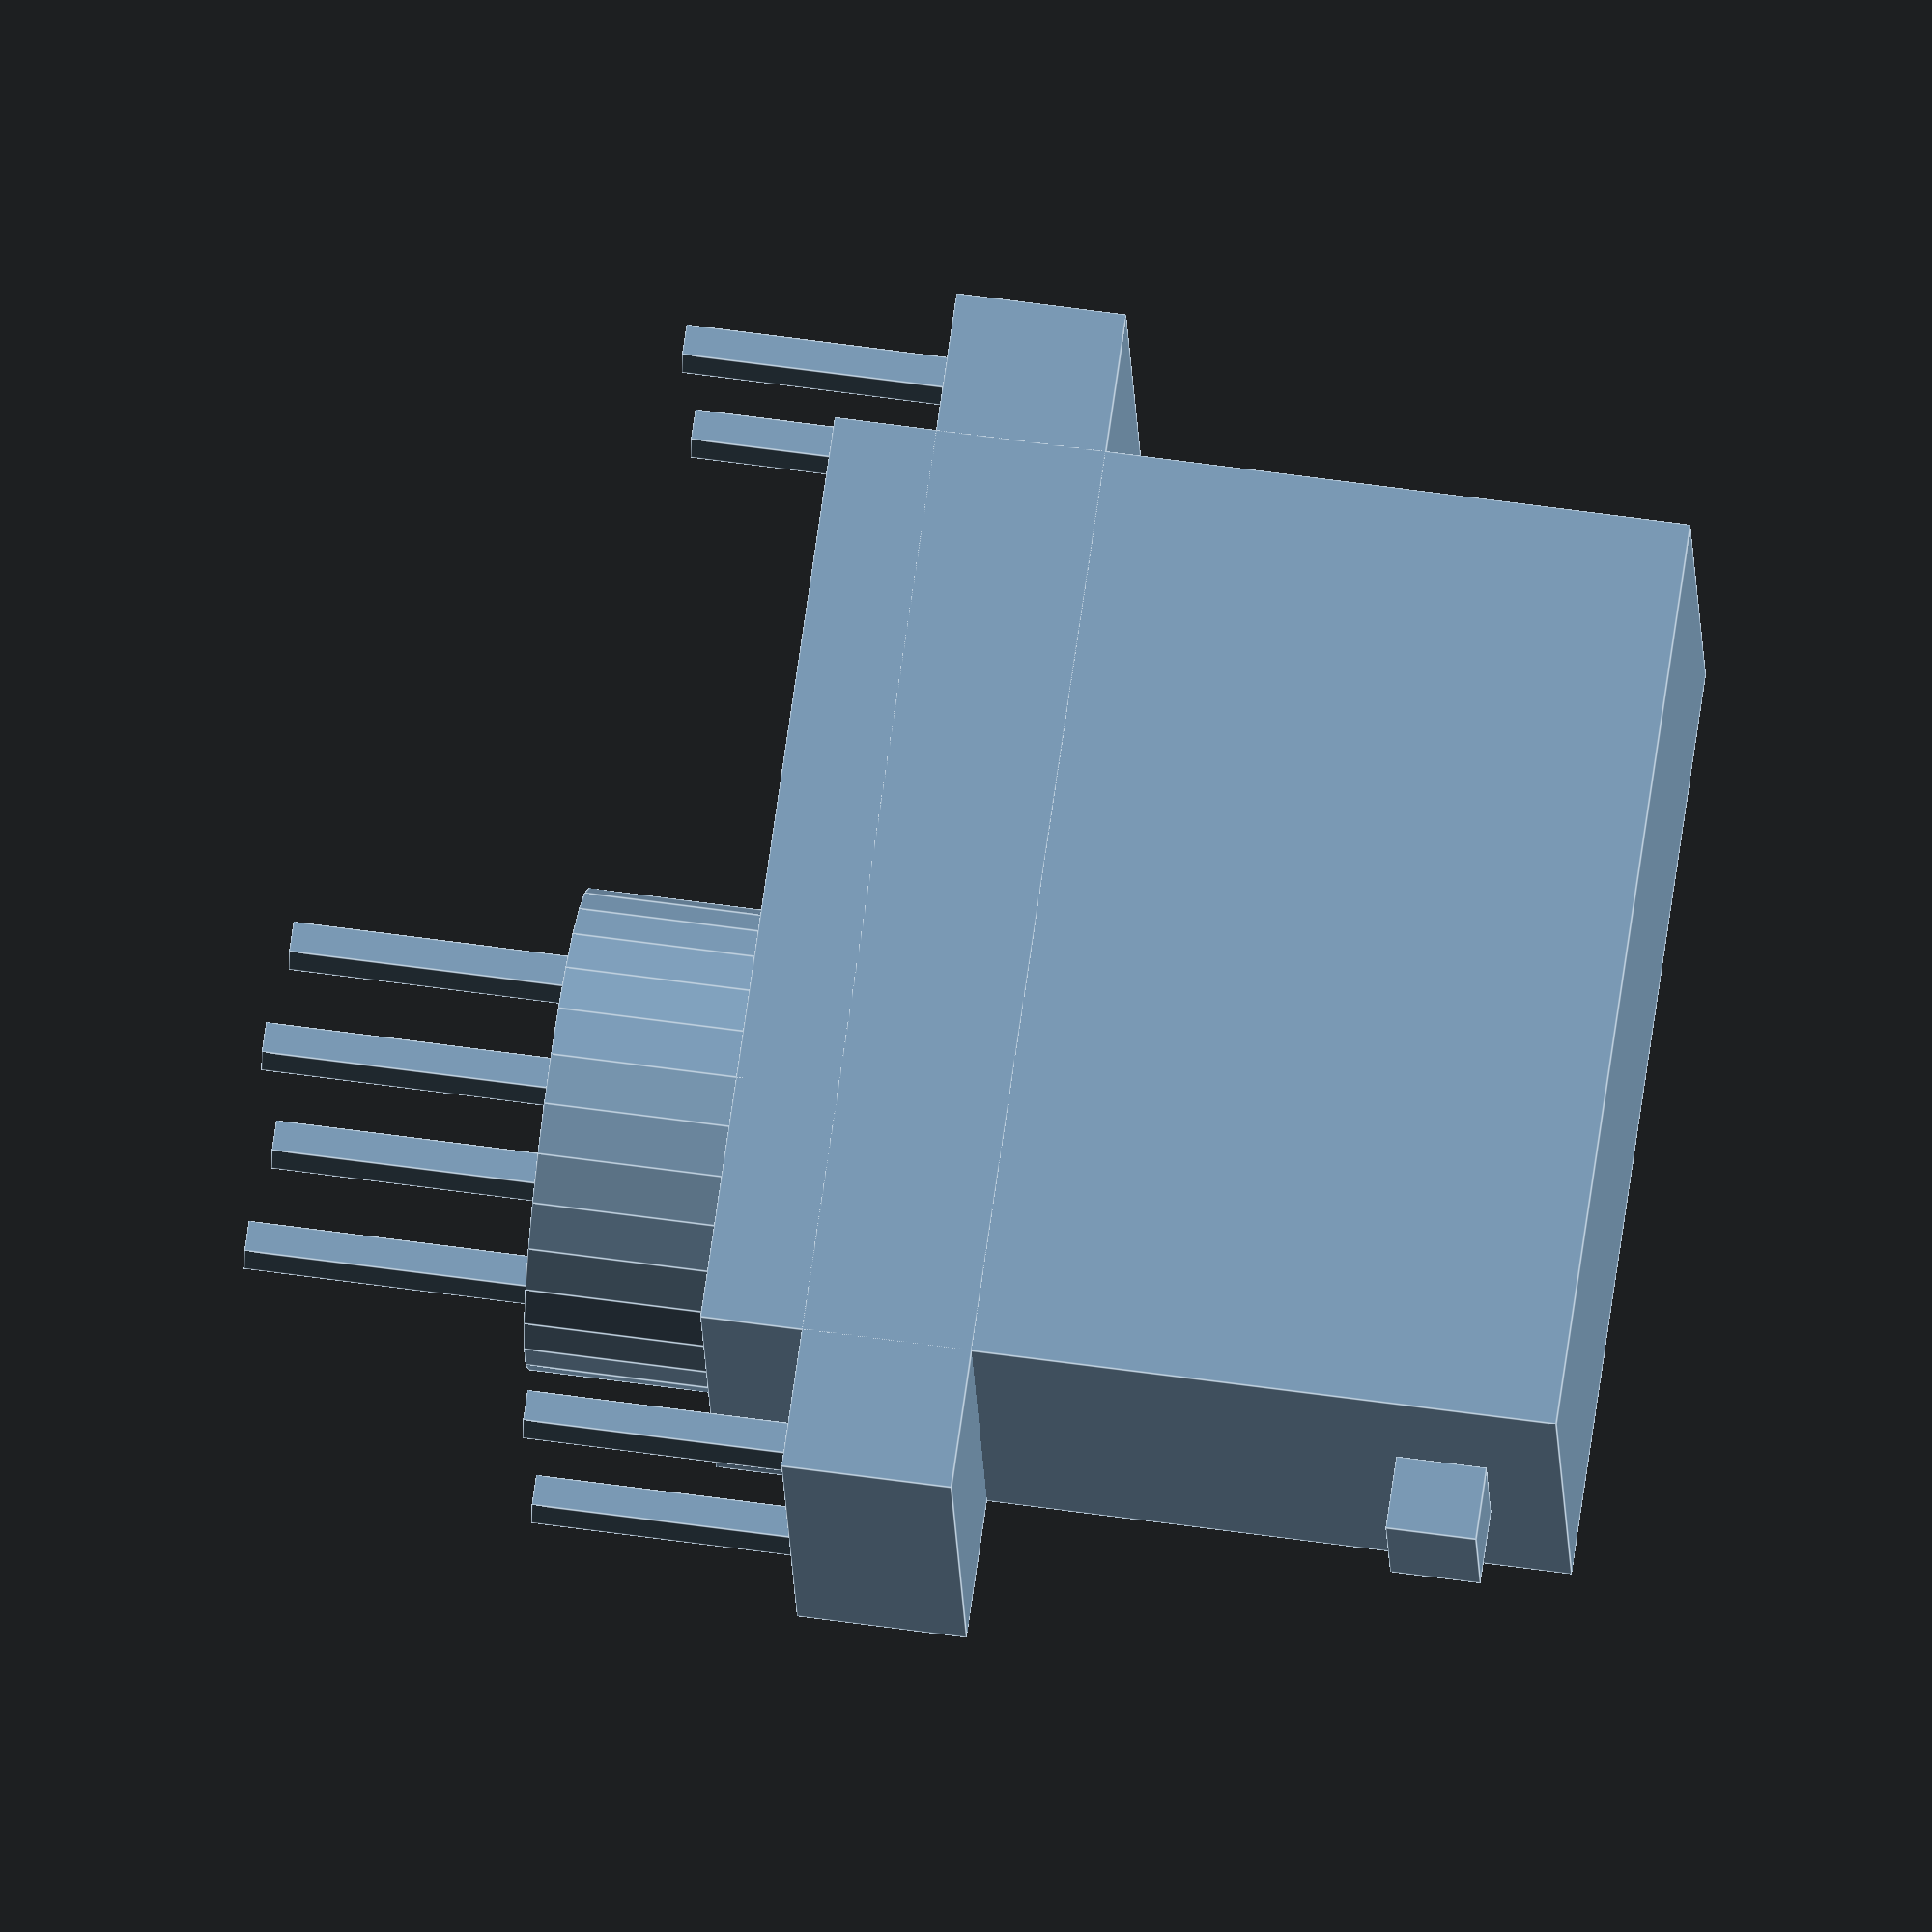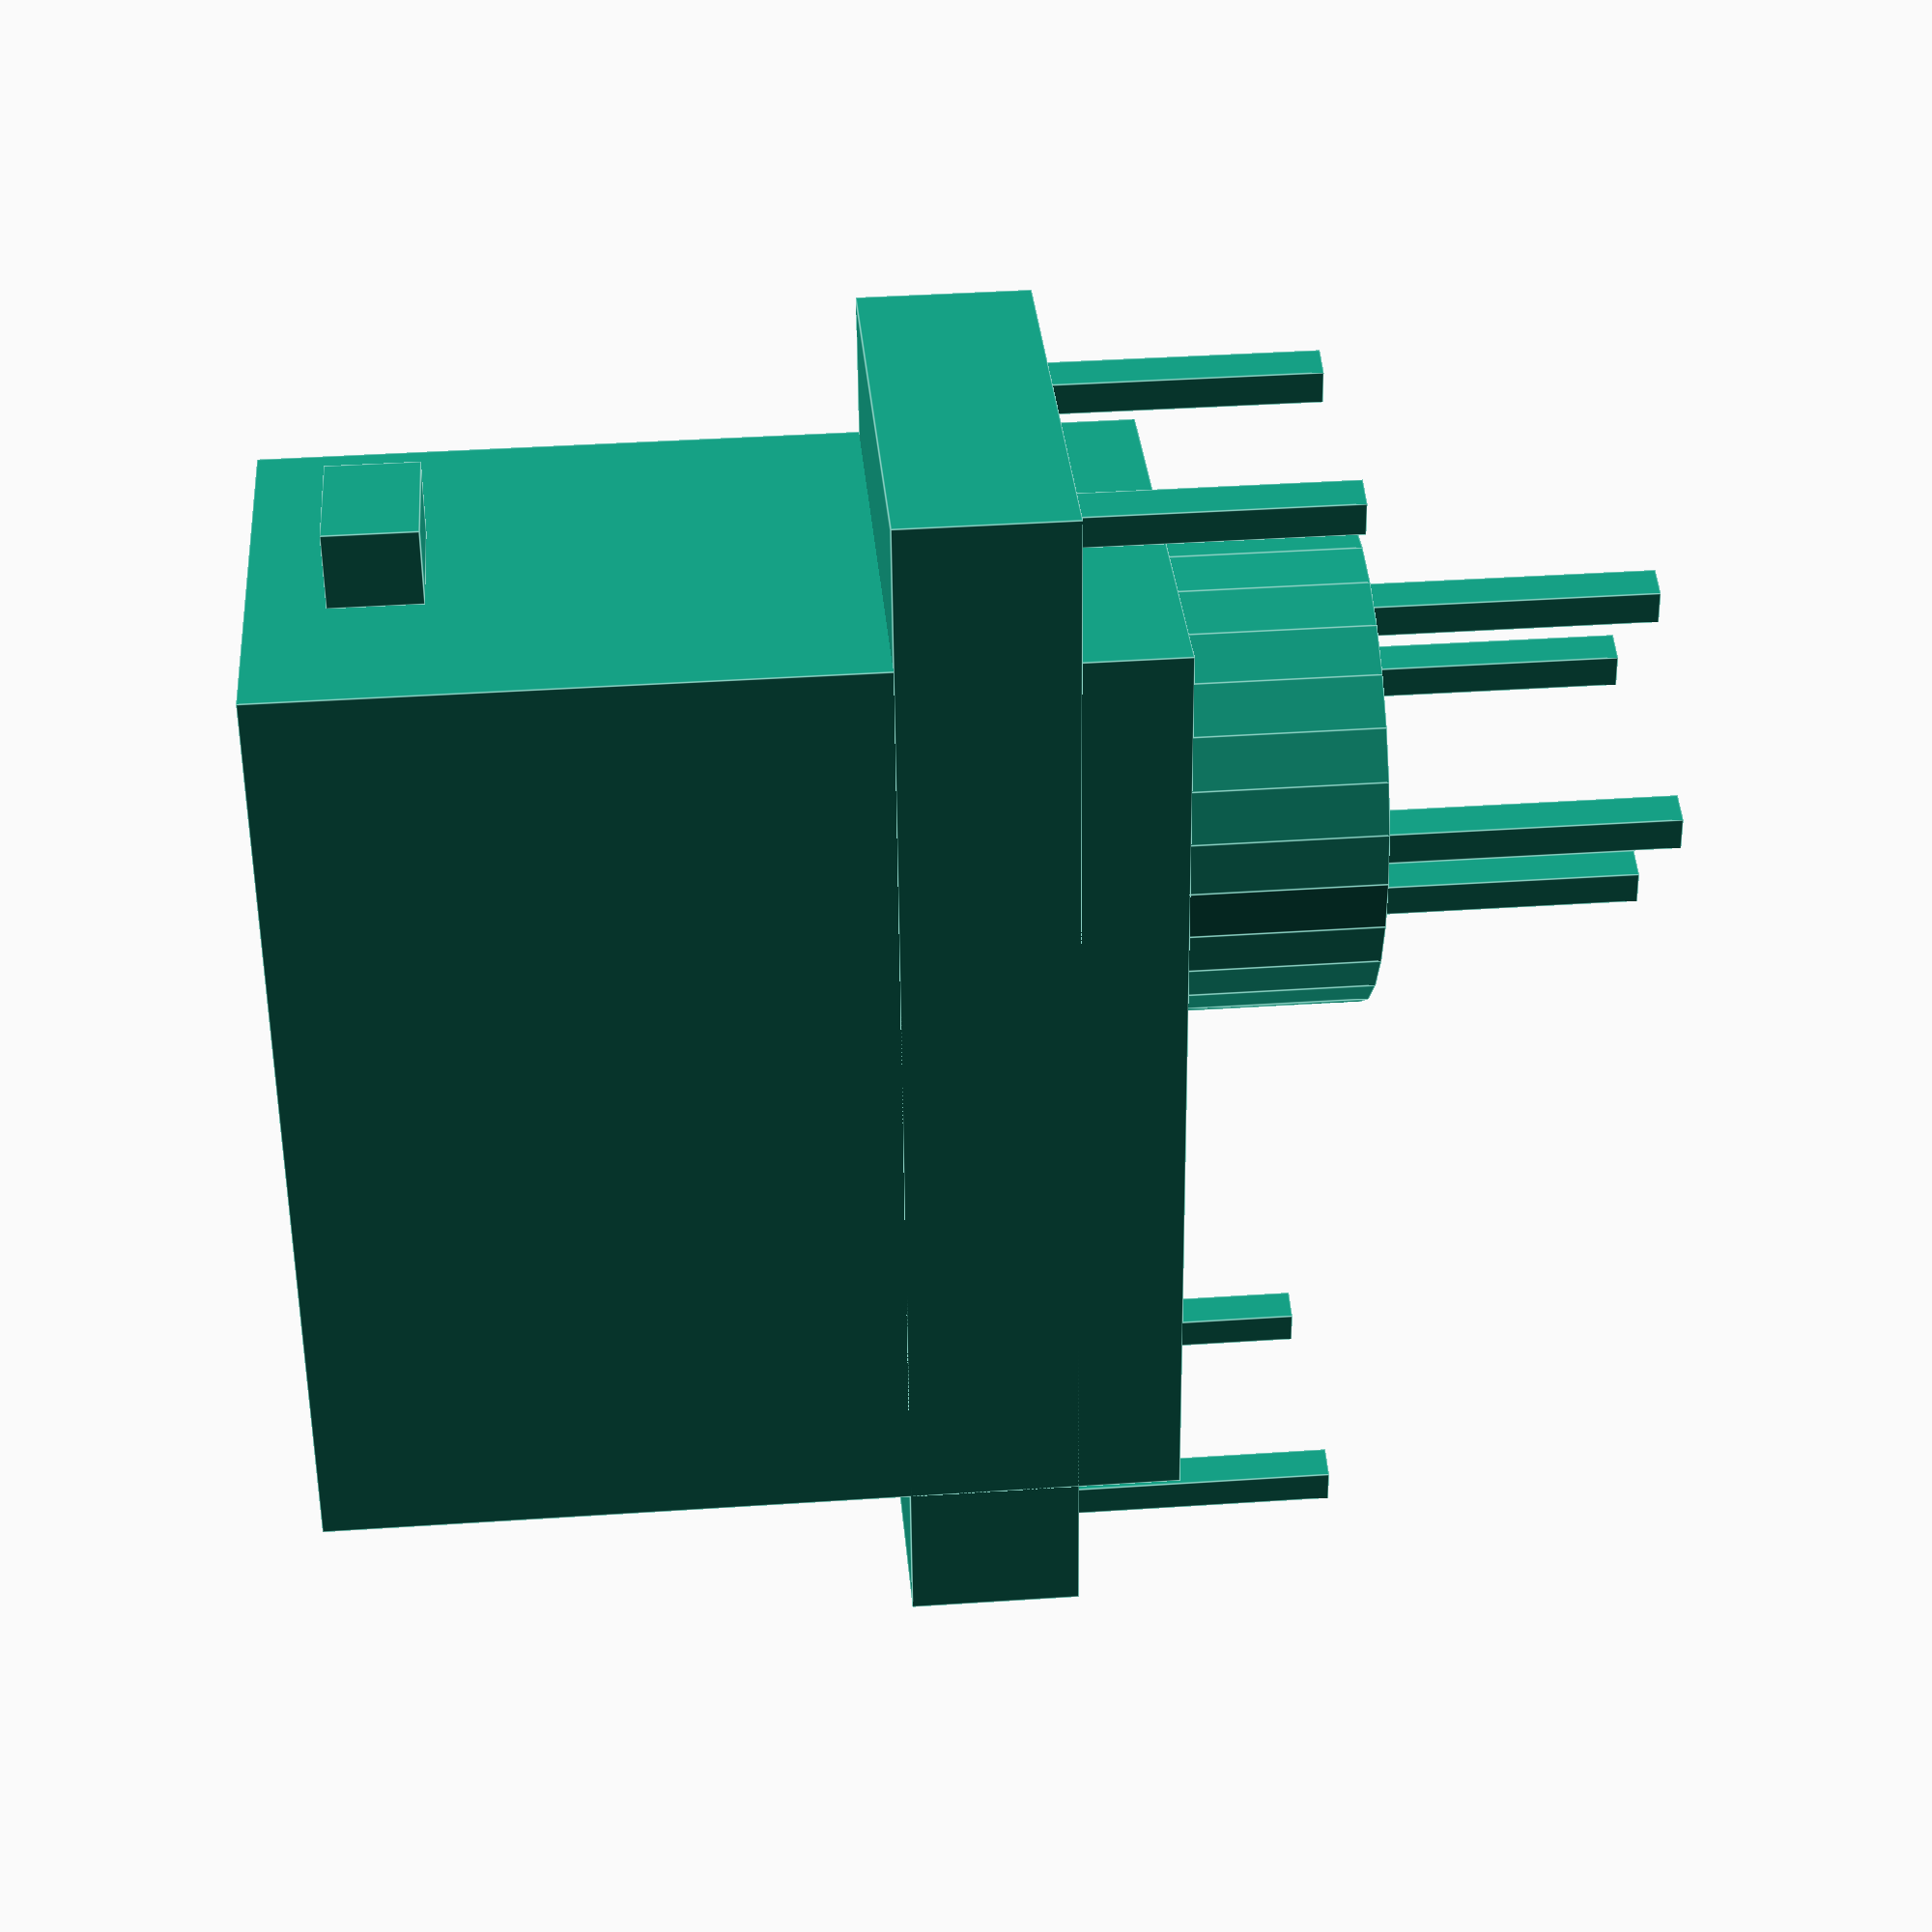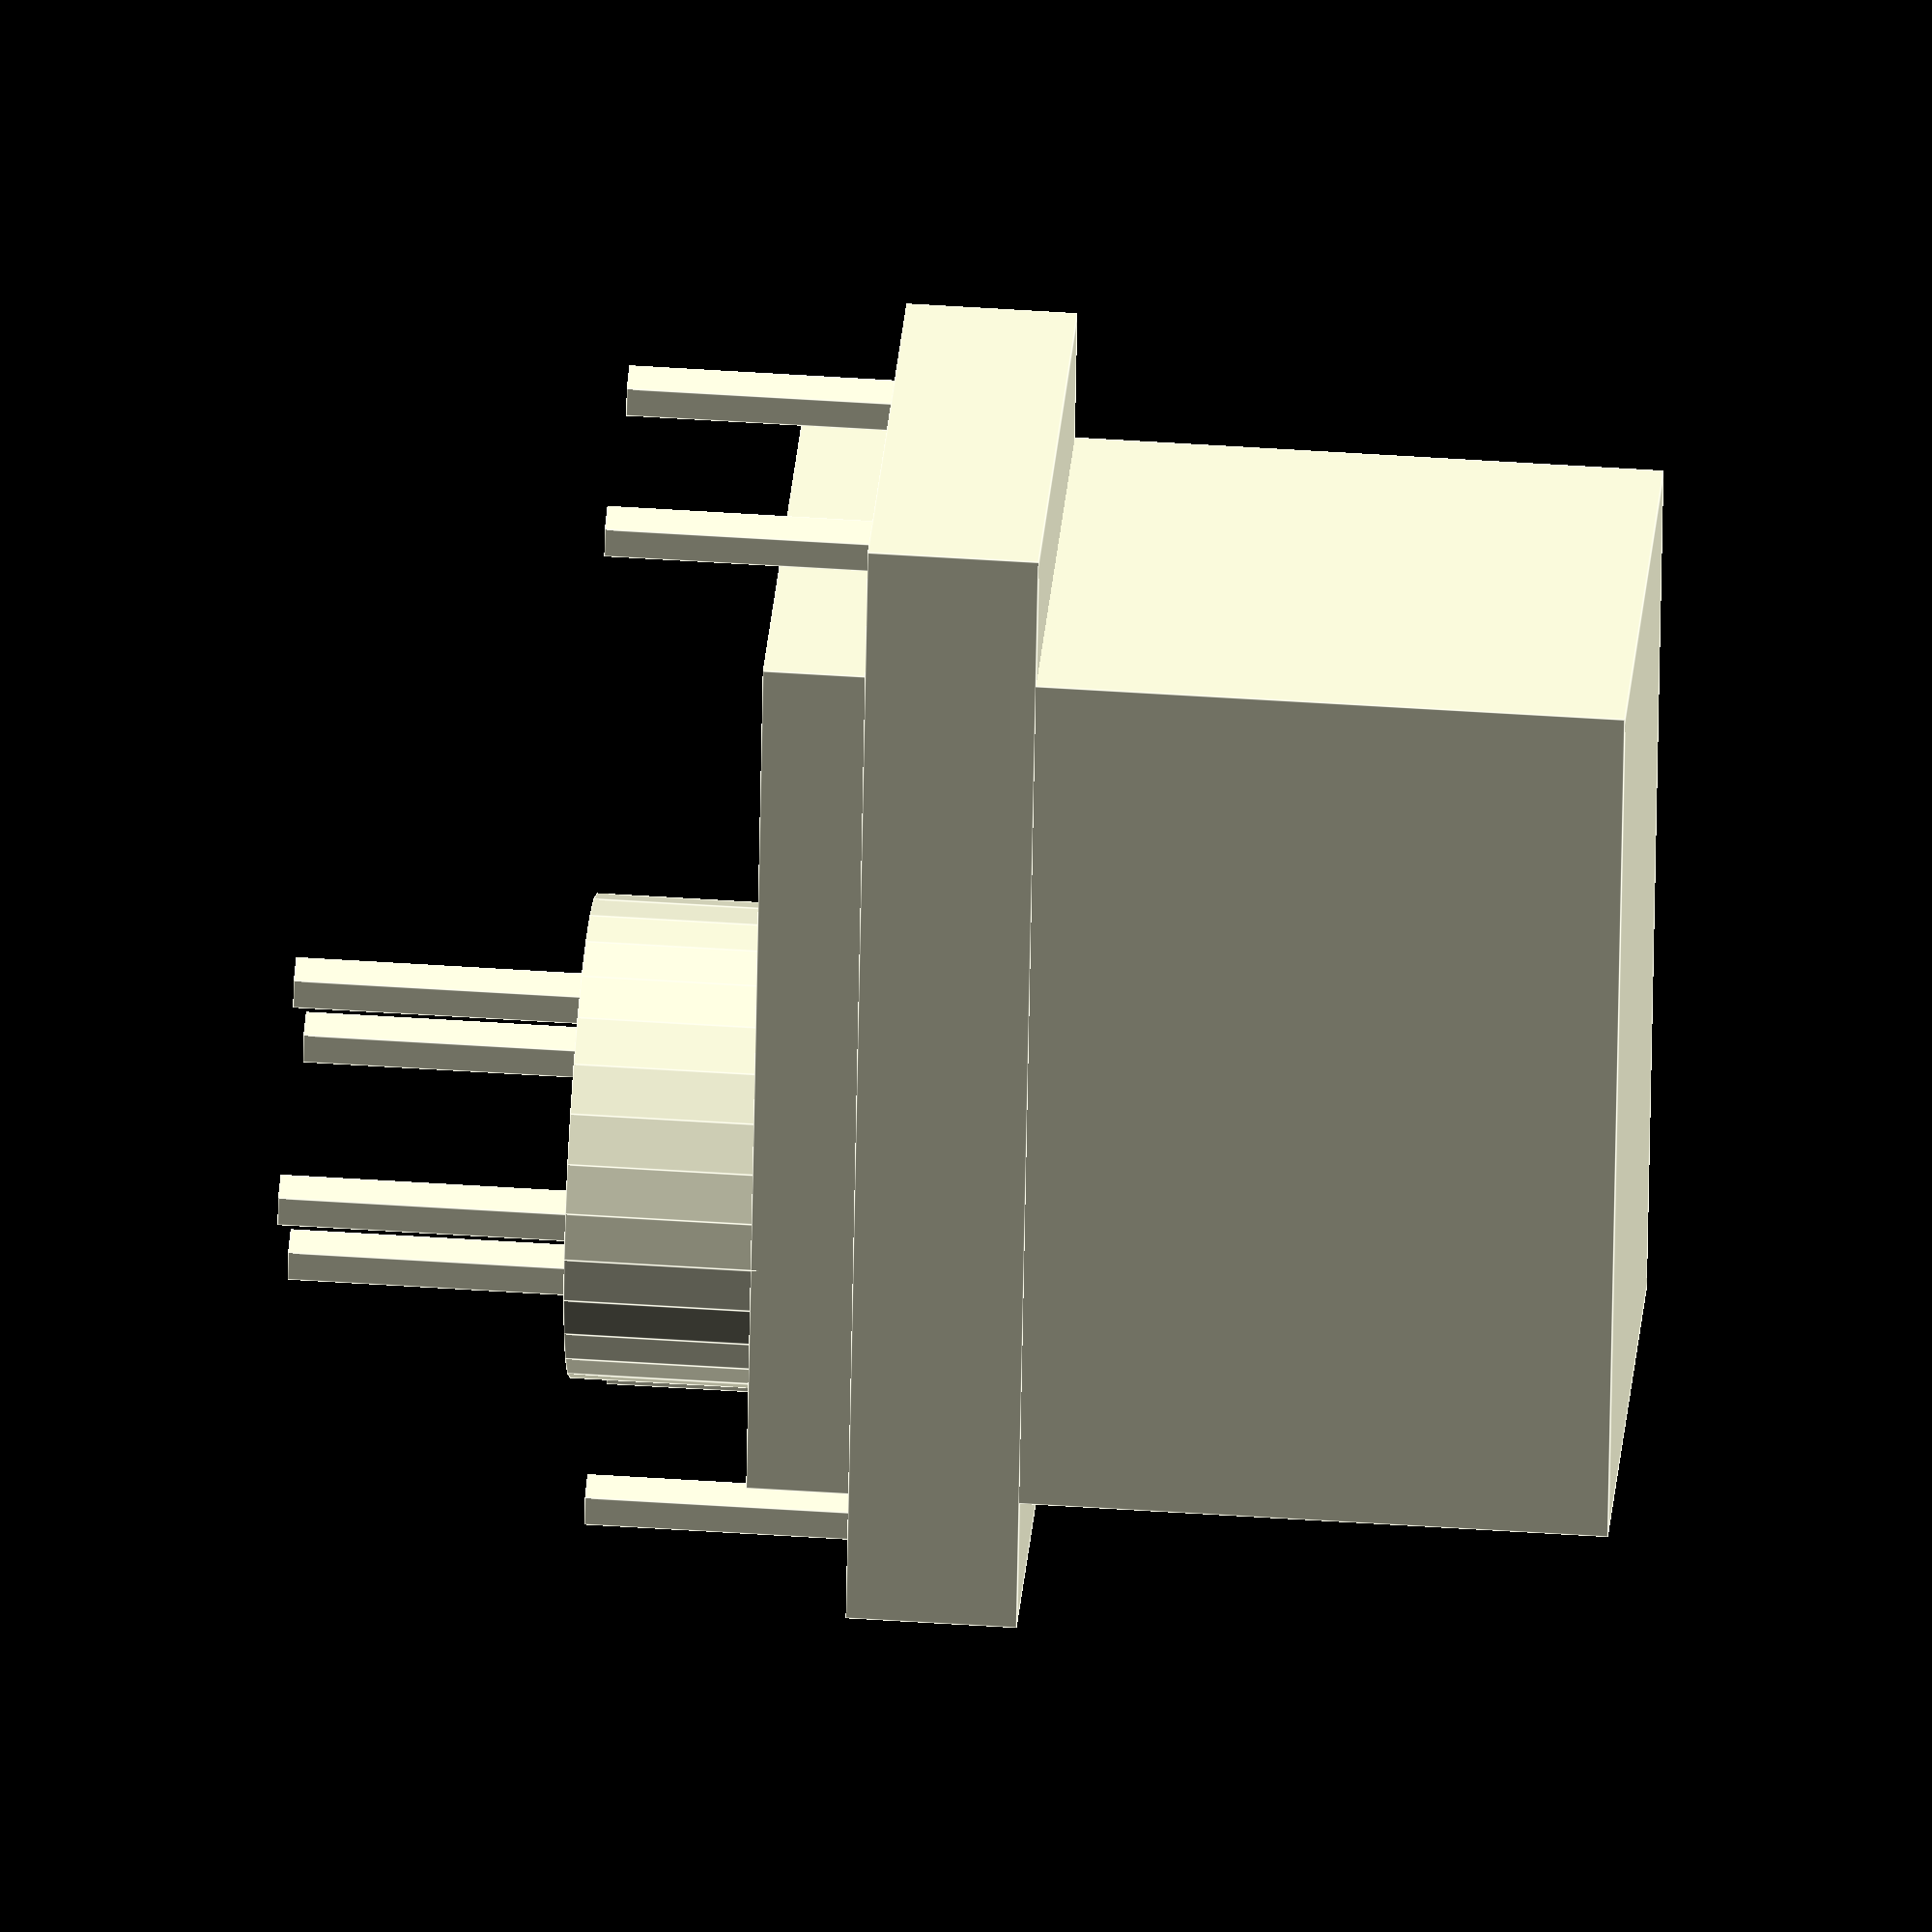
<openscad>

//When calling this module, use toleranceMotor(boolean,boolean); The first boolean determines the bolt direction(true is up, false is down) and the second determines where the module is centered (true centers at the hub, false centers at the motor mount)

//THIS IS FOR IF YOU USE OTHER KINDS OF MOTORS, MOTOROUTCROP IS THE DISTANCE FROM THE MOUNTING PLATE TO THE BUISNESS END OF YOUR MOTOR, IF YOU EVER NEED TO SWITCH TO ANOTHER JUST CHANGE THIS VALUE TO THE ACTUAL VALUE

function MotorOutcrop()= MotorCylinderHeight()+(MotorHeight()-(MotorWingsHeight()+MotorWingsDist()))-MotorTolerance();


//for use when the motor is incorporated into parts
	//this is distance, the short way, from the edge of the motor to the center of the hub
function MotorCenterDist()=(MotorCylinderDiam()/2) + ((MotorLength()-MotorBaseLength())/2-MotorTolerance()*2); 

//basic motor shape
function MotorHeight()=38;
function MotorBaseLength()=42;
function MotorThickness()=21;

//wings for mounting
function MotorWingsHeight()=5.5;
function MotorLength()=55;
function MotorWingsDist()=26.5;
function MotorBoltHeadHeight()=1.4;

//cylinder on top of motor
function MotorCylinderHeight()=(46-38);
function MotorCylinderDiam()=21;
function MotorCylinderDist()=31;

//all bolts
function MotorBoltHeight()=13.5;
function MotorBoltDiam()=2;

//body bolts
function MotorBoltDist()=4.35;

//cylinder bolts
function MotorCylBoltDist()=7.12;

//hub for wires
function MotorHubHeight()=3.7;
function MotorHubWidth()=6;
function MotorHubLength()=3;
function MotorHubDist()=3;

//THIS IS THE TOLERANCE, THIS IS PROBABLY THE ONLY THING YOU WILL NEED TO ADJUST, IF THE HOLES ARE TOO SMALL, RAISE MOTORTOLERANCE(), IF THEY ARE TOO BIG, LOWER MOTORTOLERANCE(). IF THE HOLES DON'T LINE UP, THEN START CHANGING OTHER DIMENSIONS.
function MotorTolerance()=.4;



//defining a bolt
module MotorBolt()
{
	cylinder(MotorBoltHeight()+MotorTolerance(), (MotorBoltDiam()+MotorTolerance())/2, (MotorBoltDiam()+MotorTolerance())/2, 0);
}

module MotorBodyBolts(boltPlacementZ){
		translate([MotorBoltDist(),-MotorBoltDist(),boltPlacementZ])
		{
			MotorBolt();
		}
		
		translate([(MotorThickness()-MotorBoltDist()),-MotorBoltDist(),boltPlacementZ])
		{
			MotorBolt();
		}

		translate([MotorBoltDist(),(MotorBaseLength()+MotorBoltDist()),boltPlacementZ])
		{
			MotorBolt();
		}
		
		translate([(MotorThickness()-MotorBoltDist()),(MotorBaseLength()+MotorBoltDist()),boltPlacementZ])
		{
			MotorBolt();
		}
}

module MotorBlock(boltsUp=true){
	union()
	{
//basic motor shape
		translate([-MotorTolerance(), -MotorTolerance(), -MotorTolerance()])
		{
			cube([MotorThickness()+MotorTolerance()*2, MotorBaseLength()+MotorTolerance()*2, MotorHeight()+MotorTolerance()*2]);
		}

//wings for mounting
		translate([-MotorTolerance(), (-MotorTolerance()+((MotorBaseLength()-MotorLength())/2)), MotorWingsDist()-MotorTolerance()])
		{
			cube([MotorThickness()+MotorTolerance()*2, MotorLength()+MotorTolerance()*2, MotorWingsHeight()+MotorTolerance()*2+MotorBoltHeadHeight()]);
		}

//cylinder on top of motor
		translate([MotorCylinderDiam()/2,MotorCylinderDist(),MotorHeight()])
		{
			cylinder(MotorCylinderHeight()+MotorTolerance()*2, MotorCylinderDiam()/2+MotorTolerance(), MotorCylinderDiam()/2+MotorTolerance(), 0);

		}

//body bolts

		if(boltsUp==true){
			MotorBodyBolts(MotorWingsDist()+MotorWingsHeight());
		}else{
			MotorBodyBolts(MotorWingsDist()-MotorBoltHeight());
		}
		
//cylinder bolts
		translate([MotorThickness()/2,MotorCylinderDist()-MotorCylBoltDist(),(MotorHeight()+MotorCylinderHeight())])
		{
			MotorBolt();
		}

		translate([MotorThickness()/2,MotorCylinderDist()+MotorCylBoltDist(),(MotorHeight()+MotorCylinderHeight())])
		{
			MotorBolt();
		}

		translate([MotorThickness()/2+MotorCylBoltDist(),MotorCylinderDist(),(MotorHeight()+MotorCylinderHeight())])
		{
			MotorBolt();
		}

		translate([MotorThickness()/2-MotorCylBoltDist(),MotorCylinderDist(),(MotorHeight()+MotorCylinderHeight())])
		{
			MotorBolt();
		}

//hub for wires
		translate([(MotorThickness()-(MotorHubWidth()+MotorTolerance()))/2,(MotorBaseLength()+MotorTolerance()),MotorHubDist()])
		{
			cube([MotorHubWidth()+MotorTolerance(),MotorHubLength()+MotorTolerance(),MotorHubHeight()+MotorTolerance()]);
		}
	}
}



//making the motor
module ServoMotor(boltsUp=true,hornCentered=false)
{
	if(hornCentered==true){
		translate([-MotorThickness()/2,-MotorCylinderDist(),-(MotorHeight()+MotorCylinderHeight())-MotorTolerance()*2])
		{
			MotorBlock(boltsUp);
		}
	}else{
		if(boltsUp == true){
			translate([MotorTolerance(),(MotorLength()-MotorBaseLength())/2+MotorTolerance(),(-MotorHeight()+(MotorHeight()-MotorWingsDist()-MotorWingsHeight()-MotorTolerance()*3))])
			{	
				MotorBlock(boltsUp);
			}
		}else{
			translate([MotorTolerance(),(MotorLength()-MotorBaseLength())/2+MotorTolerance(),(-MotorHeight()+(MotorHeight()-MotorWingsDist())+MotorTolerance())])
			{	
				MotorBlock(boltsUp);
			}
		}
	}

}


ServoMotor(true,false);












</openscad>
<views>
elev=300.7 azim=102.8 roll=98.3 proj=o view=edges
elev=320.6 azim=6.6 roll=265.2 proj=p view=edges
elev=136.6 azim=347.6 roll=85.3 proj=o view=edges
</views>
